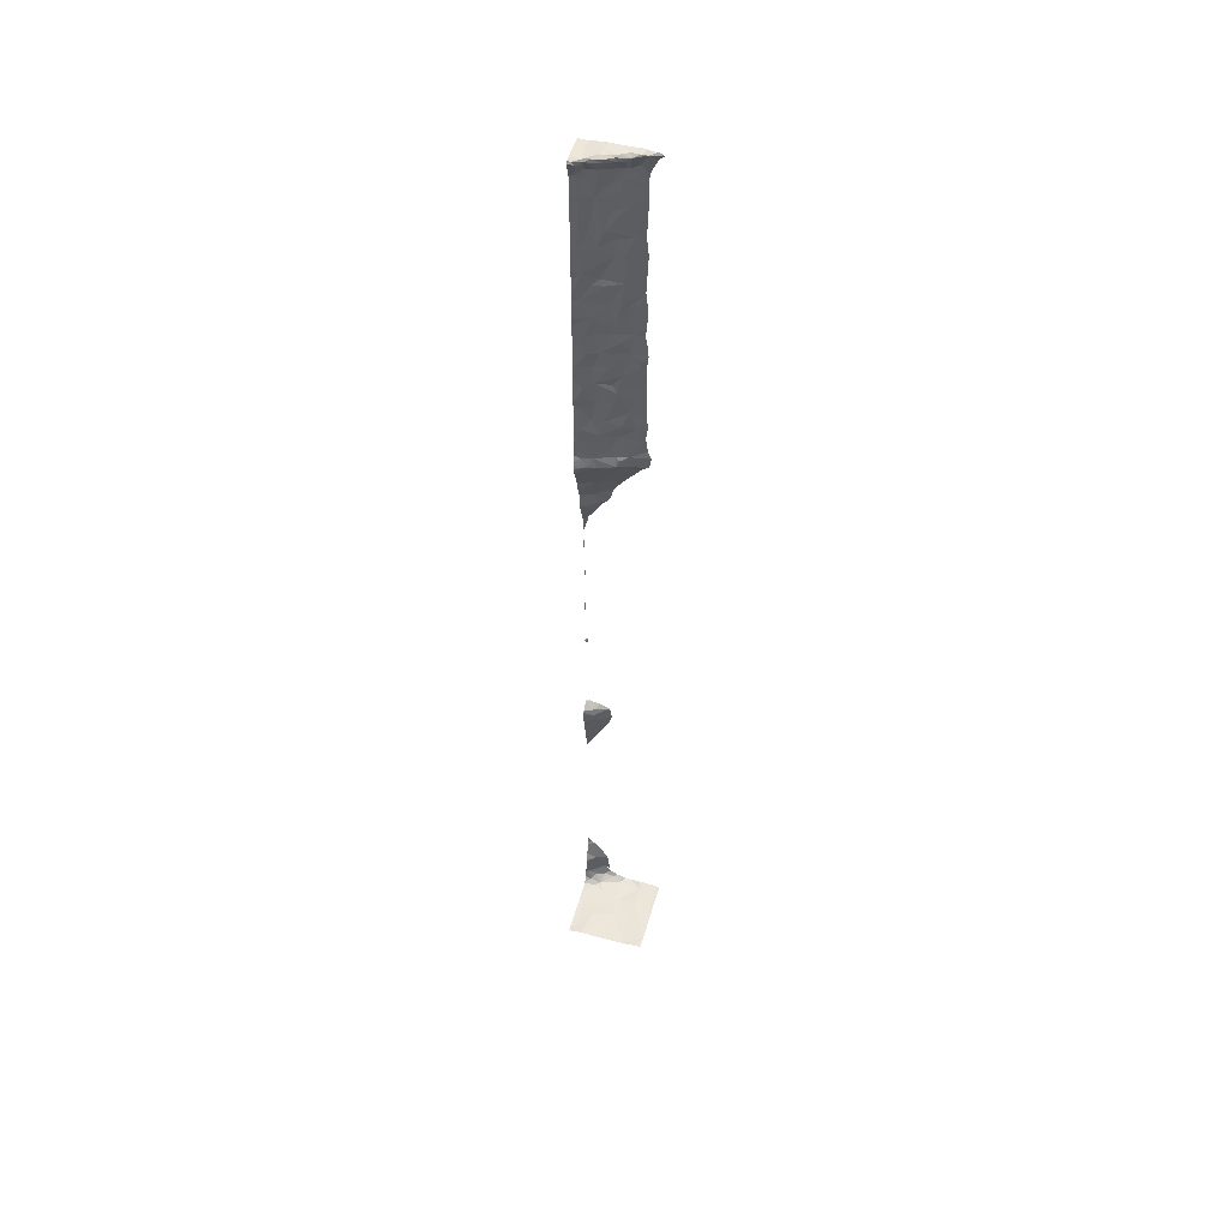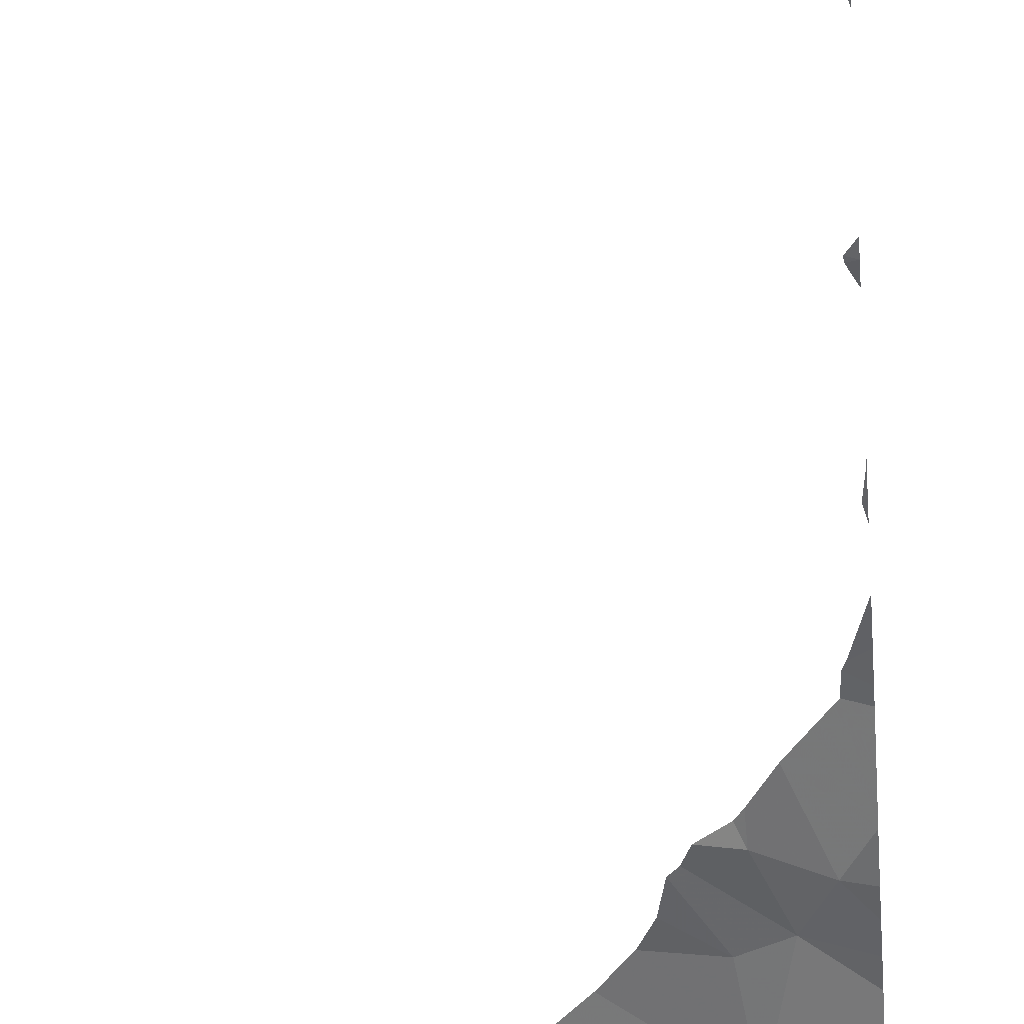
<metadata>
{"format":"obj","ext":"obj","renderer":"f3d","projection":"perspective","resolution":1024,"background":"white","views":[{"elev":49.3,"azim":15.4,"up":"+Z"},{"elev":-42.4,"azim":-177.8,"up":"+Y"}]}
</metadata>
<code>
v -101.6 270 500.7
v -101.5 270 501.2
v -101.5 270 498.6
v -101.9 270 490.8
v -101.5 270 502.3
v -102.2 269 490.7
v -101.5 270 502.3
v -101.9 270 490.8
v -102.2 269.2 490.7
v -101.9 270 490.8
v -101.8 270 490.7
v -101.5 270 502.1
v -102 270 502.4
v -101.5 270 498.8
v -101.5 270 501.9
v -101.5 270 498.5
v -101.3 269.1 490.7
v -101.6 270 498.3
v -101.5 270 502.1
v -101.5 270 501.8
v -101.9 270 494.2
v -101.3 269.6 490.7
v -101.4 270 502.3
v -101.3 269 490.7
v -101.3 269 490.7
v -101.3 269.1 490.7
v -102.2 269 490.7
v -102.1 270 491.3
v -101.6 270 500.7
v -102.2 269.7 499.8
v -101.6 270 502.4
v -101.5 270 501.1
v -101.5 270 502.3
v -101.6 270 502
v -101.3 270 490.7
v -101.3 269.6 490.7
v -102 270 490.8
v -102.1 269.9 494
v -101.3 269.6 490.7
v -102.2 269.6 490.7
v -102.1 269.8 490.7
v -102 269.7 490.7
v -102.2 269.5 490.6
v -101.8 269.9 501.9
v -102 269.8 501.9
v -101.8 269.9 502.1
v -101.9 269.8 500.8
v -102 269.8 500.9
v -101.8 269.9 500.8
v -101.7 269.9 500.5
v -101.8 269.9 500.6
v -101.7 269.9 501.4
v -102 270 491.1
v -102.2 269.7 501.3
v -102.1 269.7 501
v -101.5 269.9 502.3
v -101.5 270 502.3
v -101.6 270 502.1
v -101.6 270 502
v -101.5 270 502.3
v -102 269.8 502.2
v -101.7 269.9 502.2
v -102 270 502.3
v -101.5 270 502.3
v -102.2 269.7 502.3
v -102.1 269.7 501.9
v -102.2 269.7 502.1
v -102.1 269.8 502.1
v -102.2 269.6 502.3
v -102.2 269.7 502.3
v -101.8 269.8 502.3
v -101.7 269.9 502.3
v -101.7 269.9 502.3
v -101.7 269.9 502.2
v -101.9 269.8 500.6
v -102.2 269.7 500.7
v -102.2 269.7 500.8
v -102 269.7 490.7
v -101.8 269.6 490.7
v -101.9 270 494.2
v -102.1 269.9 494.2
v -102.1 269.9 494.1
v -101.5 269.9 490.7
v -101.5 269.7 490.7
v -101.9 269.8 498.7
v -102 269.8 498.9
v -101.8 269.9 498.8
v -101.6 270 498.7
v -101.7 269.9 498.4
v -101.8 269.9 490.7
v -101.7 269.4 490.7
v -101.3 269.2 490.7
v -101.5 269.1 490.6
v -102.1 270 502.3
v -101.6 270 500.7
v -102 269.8 500.9
v -102.1 269.8 501.5
v -101.9 269.8 501.5
v -102 269.8 501.3
v -101.4 270 502.3
v -102.2 269 490.7
v -102.2 270 502.3
v -101.8 269.9 501.2
v -101.6 270 500.5
v -101.8 269.9 501.4
v -101.7 269.9 501.2
v -101.5 270 498.5
v -101.7 269.9 501.7
v -102 269.8 500.2
v -102 269.8 500.5
v -101.9 269.9 500.2
v -101.6 269.9 498.9
v -101.9 269.9 502.4
v -101.9 269.9 501.7
v -101.8 269.8 502.3
v -101.6 269.9 502.2
v -101.7 269.9 502.4
v -102.2 269.7 501.6
v -101.6 270 502.3
v -102.1 269.7 502.2
v -101.9 269.8 502.3
v -102.1 269.7 502.3
v -102.1 269.7 502.3
v -102 269.7 502.3
v -102 269.8 502.4
v -101.9 269.8 502.3
v -102.1 269.7 502.3
v -101.8 269.8 502.3
v -101.9 269.8 502.3
v -101.6 269.9 502.3
v -102.1 270 502.3
v -102.1 269.8 490.7
v -102.1 269.9 491.1
v -102 270 490.9
v -102 269.9 490.7
v -101.9 270 490.7
v -102 269.8 490.7
v -102.2 269.9 491.1
v -102.2 269.9 490.8
v -102.1 269.9 490.8
v -101.3 269.6 490.7
v -101.8 269.2 490.7
v -102.1 270 493.6
v -101.6 270 500.7
v -102 269.1 490.7
v -102 269.3 490.7
v -101.7 269.9 498.6
v -101.5 270 499.1
v -101.7 269.9 500.2
v -101.9 269.9 499.5
v -101.8 269.9 499.4
v -102 269.8 499.6
v -102 270 497.7
v -101.9 270 502.4
v -101.8 269.9 499
v -102 269.7 498.6
v -102.2 269.7 498.6
v -101.7 270 490.7
v -101.9 269.8 499.1
v -101.7 269.9 499.1
v -101.7 269.9 499.3
v -101.6 270 499.8
v -101.6 270 499.7
v -101.8 269.9 500.1
v -102 269.8 499.8
v -102 269.8 500
v -101.9 269.8 499.8
v -101.7 269.9 499.9
v -102.1 269.7 500
v -102.1 269.7 500.1
v -101.8 269.9 498.6
v -101.8 269.8 498.4
v -102.1 269.7 498.5
v -102 269.7 498.5
v -101.8 269.8 498.5
v -102.2 269.7 498.9
v -102.2 269.7 498.5
v -102.2 270 496.6
v -101.8 270 502.4
v -101.5 270 498.9
v -102 269.9 497.9
v -102.1 269.9 497.9
v -102 269.9 498.1
v -102.2 270 495.4
v -101.7 270 490.7
v -101.6 270 500.7
v -101.5 270 501.9
v -101.5 270 498.7
v -101.5 270 498.4
v -101.5 270 498.5
v -102.2 269.9 497.7
v -102.2 269.7 499.4
v -102 269.8 499.3
v -102.2 269.7 499.3
v -102.2 269.7 499.7
v -102.1 269.7 499.6
v -102.1 269.7 499
v -102.1 269.8 499.1
v -102.2 269.7 500.4
v -101.8 269.9 499.7
v -101.8 269.9 500.3
v -102.1 269.7 501.8
v -101.3 269.2 490.7
v -101.6 269 490.6
v -101.5 269 490.7
v -101.5 269 490.6
v -101.9 269 490.7
v -102.1 269 490.7
v -102 269 490.7
v -101.3 269 490.7
v -102.2 269.2 490.7
v -102.2 269.3 490.7
v -102.2 269.2 490.7
v -102.2 269.7 499.8
v -102.2 269.7 499.9
v -102.2 269.9 493.9
v -102.2 269.9 494
v -102.2 269.6 490.7
v -102.2 269.5 490.6
v -102.2 269.7 501.3
v -102.2 269.7 501.1
v -102.2 269.7 502.3
v -102.2 269.7 502.3
v -102.2 269.6 502.3
v -102.2 269.6 502.3
v -102.2 270 495.3
v -102.2 269.7 500.7
v -102.2 269.7 500.8
v -102.2 269.7 500.9
v -102.2 269.7 501
v -102.2 269.7 501.4
v -102.2 269.7 502.1
v -102.2 269.7 502.2
v -102.2 269.7 501.5
v -102.2 269.6 502.3
v -102.2 269.7 502.2
v -102.2 269.6 502.3
v -102.2 269.9 502.3
v -102.2 269.8 490.7
v -102.2 269.8 490.7
v -102.2 269.9 490.9
v -102.2 269.9 491.1
v -102.2 269.7 490.7
v -101.6 270 501.4
v -101.4 270 502.3
v -102.2 270 494.3
v -102.2 270 494.3
v -102.2 269.7 498.7
v -102.2 269.7 498.7
v -102.2 269.6 498.5
v -102.2 269.7 498.4
v -102.2 270 496.6
v -102.2 270 496.6
v -102.2 270 495.4
v -101.6 270 501.5
v -102.2 269.1 490.7
v -102.2 269.6 490.7
v -102.2 269.9 494.2
v -102.2 269.9 494.2
v -102.2 269.9 494.1
v -102.2 269.9 491.3
v -102.2 269.9 491.2
v -102.2 269.9 491.1
v -102.2 269.8 490.8
v -102.2 269.8 490.7
v -102.2 270 496.5
v -102.2 270 496.5
v -102.2 269.7 500.1
v -102.2 269.7 500
v -102.2 269.7 498.6
v -102.2 269.7 498.6
v -102.2 269.9 497.8
v -102.2 269.9 497.8
v -102.2 269.6 498.5
v -102.2 269.7 499.3
v -102.2 269.7 499.4
v -102.2 269.7 499.7
v -102.2 269.7 498.7
v -102.2 269.7 499.6
v -102.2 269.7 499.7
v -102.2 269.7 499
v -102.2 269.7 498.9
v -102.2 269.7 498.8
v -102.2 269.7 498.3
v -102.2 269.7 499.9
v -102.2 269.7 500.5
v -102.2 269.7 500.4
v -102.2 269.7 498.5
v -102.2 269.8 498.1
v -102.2 269.8 498
v -102.2 270 495.4
v -102.2 270 496.5
v -102.2 269.9 497.7
v -102.2 269.8 497.9
v -102.2 270 495.9
v -102.2 269.9 497.6
v -102.2 270 497.4
v -102.2 269.7 500.6
v -102.2 269.7 500.8
v -102.2 269.7 500.9
v -102.2 269.7 501.9
v -102.2 269.7 501.9
v -102.2 269.7 501.7
v -102.2 270 491.4
v -102.2 270 497
v -102.2 270 497
v -102.2 269.7 499.5
v -102.2 269.7 499.2
v -102.2 269.9 494
v -102.2 269.7 498.9
v -102.2 269.7 499.3
v -102.2 270 497.3
v -102.2 270 497.4
v -102.2 269.7 500.4
v -102.2 269.7 500.2
v -102.2 270 496
v -101.8 270 490.7
v -101.5 270 490.7
v -101.4 270 490.7
v -101.3 270 490.7
v -101.5 270 499
v -101.6 270 500.2
v -101.5 270 500.4
v -102 270 494.2
v -101.9 270 494.2
v -102.1 270 494.3
v -102 270 497.7
v -102 270 497.7
v -101.5 270 498.6
v -101.5 270 498.4
v -101.5 270 499.7
v -101.5 270 499.8
v -101.6 270 500.1
v -101.5 270 500.1
v -101.5 270 499.9
v -101.5 270 500
v -101.5 270 499.9
v -101.7 270 498.2
v -101.9 270 497.8
v -101.9 270 497.8
v -101.9 270 497.9
v -101.9 270 498
v -101.5 270 498.5
v -102.2 270 495.4
v -102.2 270 495.4
v -102.2 270 495.4
v -102.2 270 496.6
v -102.2 270 496.5
v -102.2 270 496.5
v -102.1 270 497.6
v -102.2 270 497.4
v -101.5 270 499.1
v -101.5 270 499.3
v -101.5 270 499.6
v -101.5 270 499.6
v -101.5 270 500.5
v -101.5 270 501.8
v -101.8 270 498.1
v -101.5 270 499.5
v -101.9 270 494.1
v -101.9 270 493.9
v -101.5 270 499.4
v -102.2 270 497
v -102 270 497.7
v -102.2 270 497.4
v -101.3 270 490.7
v -101.3 270 490.7
v -101.5 270 499.1
v -101.3 270 490.7
v -102.2 270 493.5
v -102.2 270 493.4
v -102.2 270 502.3
v -102.2 270 495.3
v -102.2 270 495.3
v -102.2 270 502.3
v -102.2 270 494.3
v -102.2 270 494.3
v -102.2 270 494.3
v -102.2 270 496.6
v -102.2 270 495.4
v -102.2 270 495.4
v -102.2 270 494.3
v -102.1 270 491.3
v -102.2 270 496.6
v -102.2 270 496.5
v -102.2 270 496.5
v -102.2 270 495.9
v -102.2 270 495.9
v -102.2 270 495.9
v -102.1 270 497.5
v -102.2 270 497.4
v -102.2 270 491.3
v -102.2 270 491.4
v -102.2 270 497
v -102.2 270 497
v -102.2 270 497
v -102.2 270 491.4
v -102.2 270 497.4
v -102.2 270 497.3
v -102.2 270 497.2
v -102.2 270 497.1
v -102.2 270 496
v -102.2 270 496.9
v -102.2 270 496
f 344 184 345
f 343 107 330
f 370 216 371
f 41 40 42
f 43 40 218
f 45 44 46
f 48 47 49
f 95 50 144
f 55 54 220
f 245 56 33
f 58 59 34
f 56 57 60
f 61 45 62
f 342 181 341
f 67 66 68
f 69 70 224
f 72 71 73
f 46 74 62
f 76 75 47
f 341 181 340
f 227 77 228
f 78 42 79
f 81 82 21
f 84 83 79
f 86 85 87
f 90 83 185
f 92 91 93
f 43 42 40
f 77 76 96
f 98 97 99
f 99 55 103
f 144 104 29
f 76 47 96
f 105 103 106
f 46 108 20
f 106 103 48
f 110 109 111
f 1 49 186
f 61 68 45
f 58 74 59
f 33 58 12
f 114 98 108
f 44 45 108
f 115 71 72
f 58 116 74
f 46 62 45
f 114 108 45
f 46 59 74
f 45 68 66
f 46 44 108
f 59 46 187
f 340 181 339
f 231 118 234
f 339 182 327
f 67 68 120
f 68 61 120
f 71 121 62
f 73 71 62
f 118 97 45
f 122 69 225
f 123 122 120
f 236 122 237
f 123 61 121
f 70 65 223
f 125 124 126
f 123 127 70
f 70 122 123
f 69 122 70
f 65 70 127
f 127 123 124
f 128 115 72
f 113 129 128
f 130 117 72
f 125 113 127
f 94 127 131
f 72 117 128
f 113 128 117
f 31 130 119
f 126 121 71
f 64 60 7
f 119 56 64
f 58 56 116
f 56 130 72
f 72 73 62
f 62 74 72
f 56 72 116
f 126 129 125
f 124 125 127
f 129 115 128
f 126 115 129
f 129 113 125
f 71 115 126
f 124 121 126
f 124 123 121
f 131 113 63
f 338 89 183
f 5 57 100
f 41 132 239
f 42 78 41
f 90 78 79
f 8 134 37
f 136 135 137
f 10 136 4
f 241 138 242
f 136 90 11
f 138 139 134
f 40 41 240
f 133 138 134
f 37 135 10
f 135 134 139
f 139 140 135
f 84 79 92
f 90 79 83
f 132 140 139
f 90 136 137
f 135 140 137
f 41 137 132
f 137 140 132
f 83 84 141
f 91 79 43
f 204 142 207
f 207 145 209
f 145 146 9
f 91 142 93
f 43 146 91
f 92 79 91
f 142 146 145
f 19 58 34
f 146 142 91
f 34 59 15
f 210 93 206
f 147 88 87
f 148 112 180
f 104 149 322
f 21 38 325
f 151 150 152
f 247 246 376
f 155 86 87
f 248 156 249
f 159 86 155
f 147 107 16
f 3 147 329
f 147 89 189
f 112 148 160
f 112 87 88
f 160 148 161
f 162 163 331
f 111 164 149
f 166 165 167
f 334 168 336
f 111 166 164
f 168 149 164
f 170 169 109
f 169 30 165
f 111 109 166
f 160 151 159
f 160 159 155
f 172 171 156
f 85 147 87
f 147 85 171
f 156 173 174
f 172 175 171
f 156 157 173
f 156 171 85
f 156 85 176
f 147 172 89
f 174 172 156
f 174 173 177
f 174 177 250
f 181 182 339
f 182 153 327
f 107 147 330
f 175 172 147
f 147 171 175
f 89 172 183
f 337 168 335
f 9 146 43
f 336 168 337
f 82 81 258
f 261 133 28
f 335 162 332
f 334 149 168
f 132 139 264
f 266 178 267
f 169 170 268
f 333 149 334
f 191 182 272
f 193 192 194
f 275 192 276
f 195 30 214
f 249 176 278
f 279 195 280
f 30 196 165
f 176 197 281
f 332 162 331
f 198 193 194
f 331 163 355
f 30 169 269
f 199 110 286
f 177 157 271
f 177 173 157
f 330 147 189
f 329 147 16
f 328 153 364
f 86 198 197
f 327 153 328
f 350 296 390
f 152 167 165
f 43 79 42
f 286 76 298
f 98 105 52
f 161 148 352
f 47 75 49
f 108 98 52
f 326 81 324
f 120 61 123
f 110 75 76
f 200 150 151
f 163 200 354
f 49 51 95
f 75 51 49
f 226 184 291
f 182 181 183
f 325 38 360
f 166 167 168
f 159 151 193
f 160 155 112
f 192 193 196
f 193 152 196
f 54 99 97
f 47 48 96
f 55 96 48
f 66 67 232
f 103 105 99
f 98 45 97
f 77 55 229
f 77 96 55
f 105 98 99
f 97 118 54
f 45 98 114
f 54 55 99
f 52 105 106
f 55 48 103
f 111 201 110
f 2 106 32
f 49 106 48
f 154 117 179
f 74 116 72
f 62 121 61
f 20 52 357
f 202 66 301
f 66 202 45
f 122 67 120
f 118 202 302
f 45 202 118
f 102 222 372
f 324 81 80
f 78 137 41
f 90 137 78
f 6 256 101
f 141 84 92
f 112 88 188
f 338 183 358
f 354 151 359
f 193 151 152
f 167 200 168
f 306 305 394
f 183 172 174
f 160 161 151
f 112 155 87
f 359 161 362
f 104 50 149
f 149 50 111
f 166 169 165
f 168 162 335
f 162 168 163
f 200 163 168
f 197 176 86
f 167 152 200
f 201 111 50
f 50 51 201
f 51 75 201
f 192 196 279
f 166 109 169
f 201 75 110
f 166 168 164
f 198 159 193
f 152 150 200
f 281 194 308
f 198 86 159
f 85 86 176
f 183 181 342
f 191 153 182
f 183 174 284
f 196 152 165
f 242 133 263
f 212 43 219
f 323 104 322
f 322 149 333
f 195 196 30
f 110 170 109
f 321 148 180
f 199 170 110
f 320 83 141
f 198 194 197
f 319 83 320
f 268 199 315
f 318 83 319
f 316 295 388
f 217 82 309
f 182 183 290
f 317 136 11
f 153 191 350
f 27 145 9
f 320 141 369
f 35 141 22
f 33 56 58
f 208 145 27
f 206 93 205
f 141 92 203
f 211 9 212
f 4 136 317
f 212 9 43
f 213 9 211
f 214 30 215
f 10 135 136
f 215 30 285
f 11 90 158
f 216 38 217
f 217 38 82
f 28 133 53
f 218 40 257
f 219 43 218
f 37 134 135
f 220 54 231
f 221 55 220
f 8 133 134
f 222 65 94
f 223 65 222
f 53 133 8
f 224 70 235
f 225 69 224
f 23 57 245
f 345 226 373
f 227 76 77
f 100 57 23
f 228 77 299
f 229 55 230
f 5 60 57
f 230 55 221
f 102 238 222
f 231 54 118
f 232 67 233
f 63 113 13
f 233 67 236
f 234 118 303
f 7 60 5
f 235 70 223
f 236 67 122
f 237 122 225
f 64 56 60
f 119 130 56
f 239 132 265
f 240 41 239
f 131 127 113
f 241 139 138
f 242 138 133
f 243 40 240
f 94 65 127
f 31 117 130
f 245 57 56
f 244 52 2
f 246 81 326
f 248 157 156
f 179 117 31
f 249 156 176
f 15 59 187
f 250 177 274
f 251 174 250
f 252 178 253
f 12 58 19
f 253 178 347
f 13 113 154
f 254 184 380
f 154 113 117
f 27 9 6
f 256 9 213
f 186 49 95
f 257 40 243
f 258 81 246
f 32 106 1
f 1 106 49
f 259 82 258
f 260 82 259
f 2 52 106
f 304 261 383
f 262 133 261
f 263 133 262
f 14 112 188
f 264 139 241
f 265 132 264
f 180 112 14
f 347 266 348
f 187 46 20
f 267 178 252
f 20 108 52
f 268 170 199
f 269 169 268
f 190 107 343
f 270 157 248
f 271 157 270
f 272 182 294
f 273 191 272
f 16 107 190
f 29 104 356
f 274 177 288
f 275 194 192
f 276 192 307
f 277 195 214
f 158 90 185
f 185 83 318
f 278 176 283
f 279 196 195
f 280 195 277
f 189 89 18
f 281 197 194
f 282 176 281
f 18 89 338
f 283 176 310
f 284 174 251
f 3 88 147
f 285 30 269
f 286 110 76
f 287 199 286
f 188 88 3
f 288 177 271
f 80 81 21
f 289 183 284
f 290 183 289
f 21 82 38
f 291 184 254
f 266 292 349
f 293 191 273
f 24 26 210
f 294 182 290
f 25 26 24
f 296 191 293
f 296 297 351
f 255 52 244
f 6 9 256
f 298 76 227
f 299 77 300
f 144 50 104
f 300 77 229
f 301 66 232
f 302 202 301
f 36 141 203
f 303 118 302
f 210 92 93
f 39 141 36
f 205 93 204
f 307 192 279
f 203 92 17
f 209 145 208
f 308 194 311
f 309 82 260
f 17 92 26
f 26 92 210
f 95 51 50
f 310 176 282
f 311 194 275
f 22 141 39
f 207 142 145
f 365 312 398
f 141 35 367
f 297 313 365
f 314 199 287
f 315 199 314
f 143 38 370
f 204 93 142
f 345 184 226
f 346 184 344
f 347 178 266
f 348 266 385
f 349 292 386
f 350 191 296
f 351 297 391
f 352 148 368
f 353 161 352
f 354 200 151
f 355 163 354
f 356 104 323
f 357 52 255
f 358 183 342
f 359 151 161
f 360 38 361
f 361 38 143
f 362 161 353
f 363 305 395
f 364 153 350
f 365 313 312
f 367 35 366
f 368 148 321
f 369 141 367
f 370 38 216
f 372 222 94
f 373 226 374
f 375 238 102
f 376 246 326
f 377 247 376
f 378 247 377
f 379 253 347
f 380 184 346
f 381 254 380
f 382 247 378
f 383 261 28
f 384 253 379
f 385 266 349
f 387 295 389
f 388 295 387
f 390 296 351
f 391 297 365
f 392 304 383
f 393 304 392
f 394 305 363
f 395 305 403
f 396 306 394
f 397 304 393
f 398 312 399
f 399 312 400
f 401 306 396
f 402 316 388
f 404 316 402

</code>
